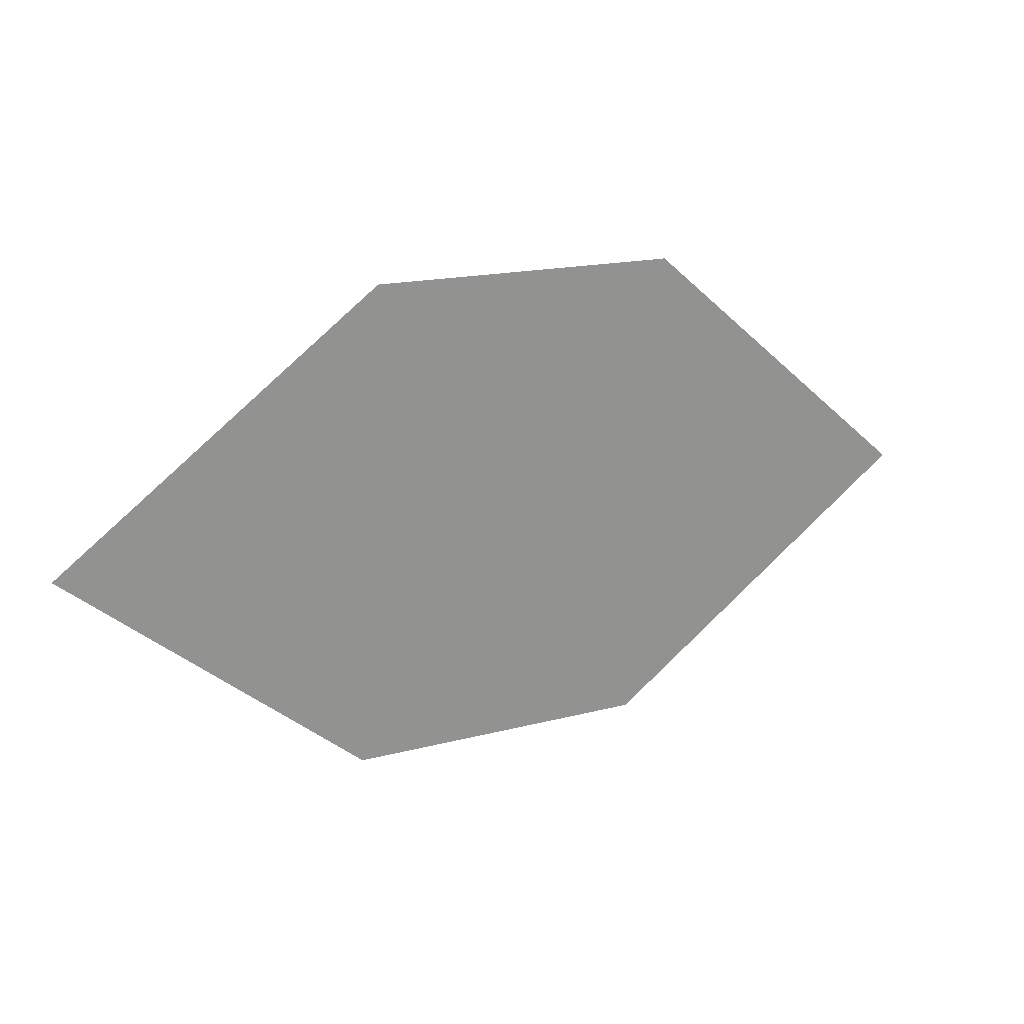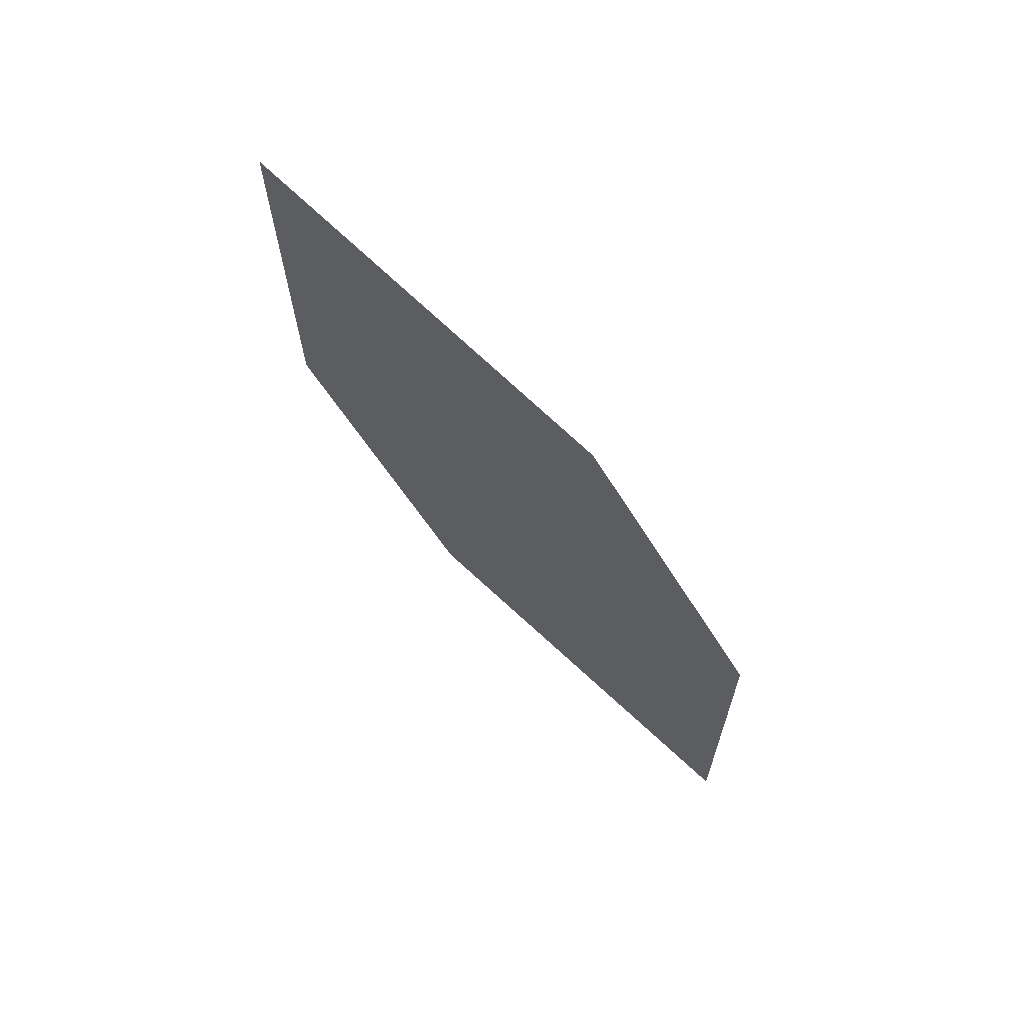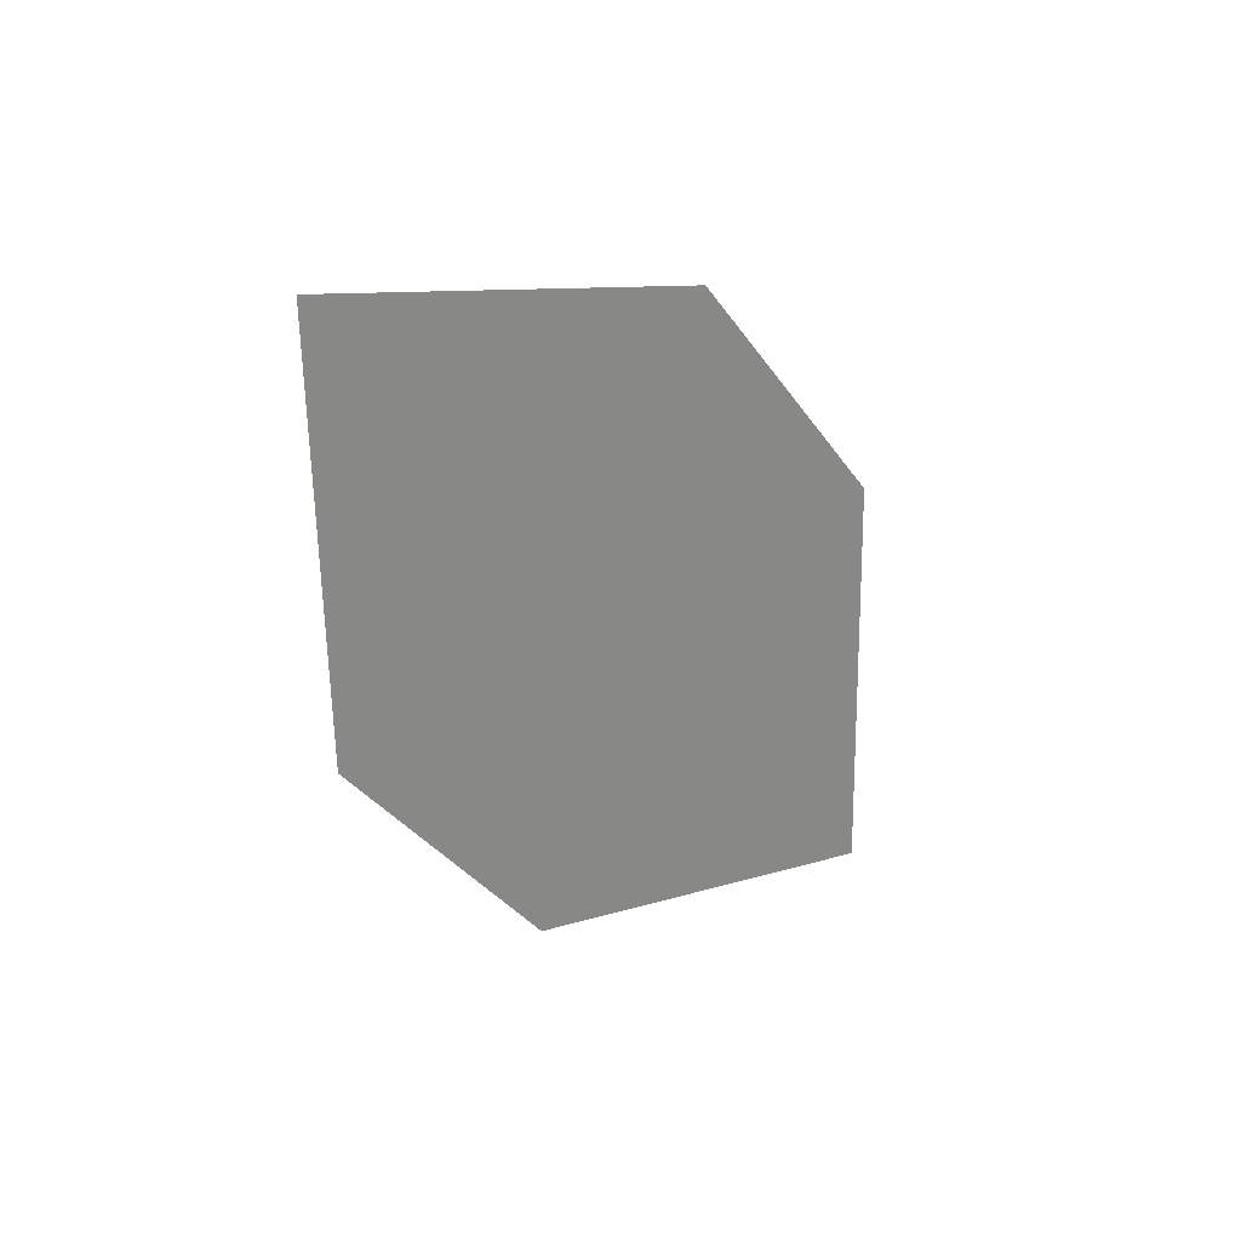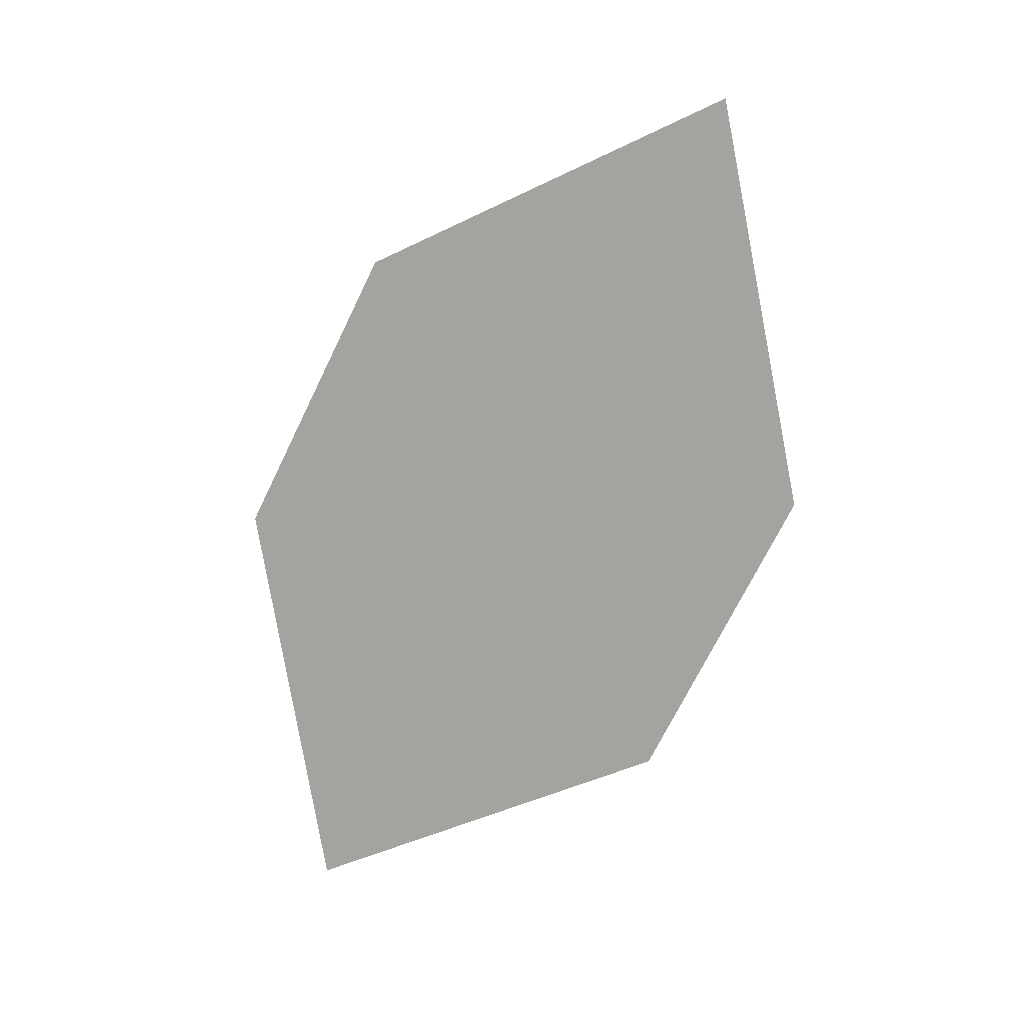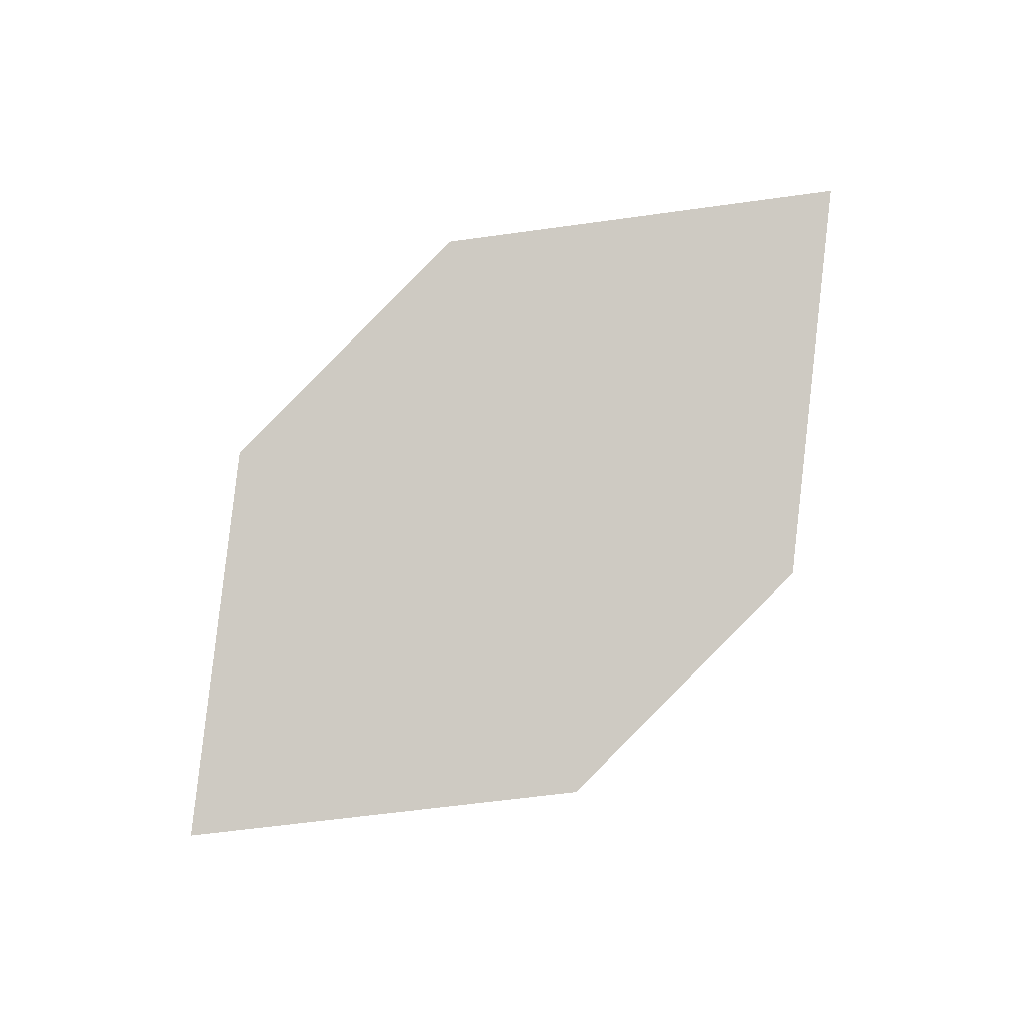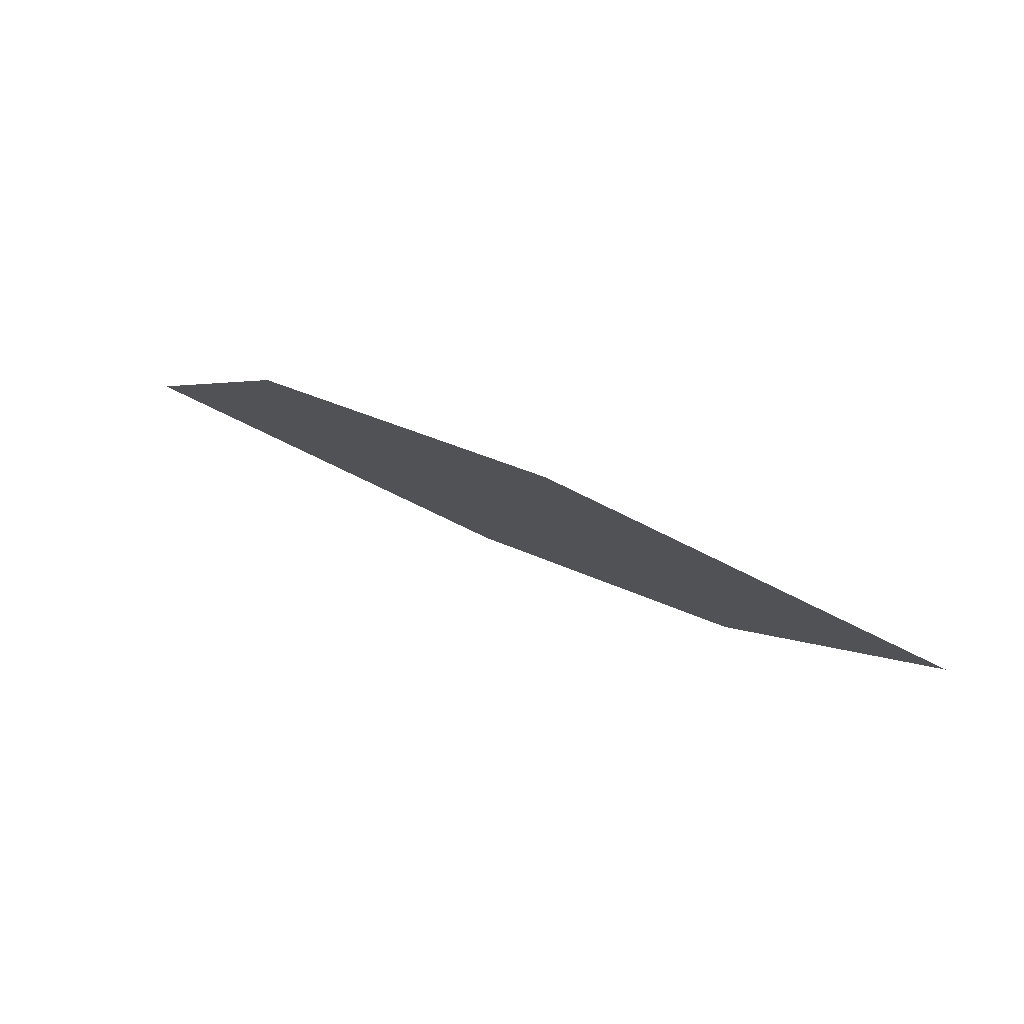
<metadata>
{"format":"obj","ext":"obj","renderer":"f3d","projection":"perspective","resolution":1024,"background":"white","views":[{"elev":-7.6,"azim":-2.2,"up":"+Y"},{"elev":-22.3,"azim":-45.7,"up":"+Z"},{"elev":-62.3,"azim":134.8,"up":"+Z"},{"elev":-43.1,"azim":-106.2,"up":"+Z"},{"elev":-56.3,"azim":-128.1,"up":"+Z"},{"elev":51.5,"azim":57.7,"up":"+Y"}]}
</metadata>
<code>
o leaves.070
v -0.2835 -0.07535 0.8509
v -0.2539 -0.09231 0.8233
v -0.1916 -0.05523 0.8089
v -0.2519 -0.04497 0.8505
v -0.2212 -0.03826 0.8365
v -0.2233 -0.0856 0.8093
f 1 2 6 3
f 1 3 5 4

</code>
